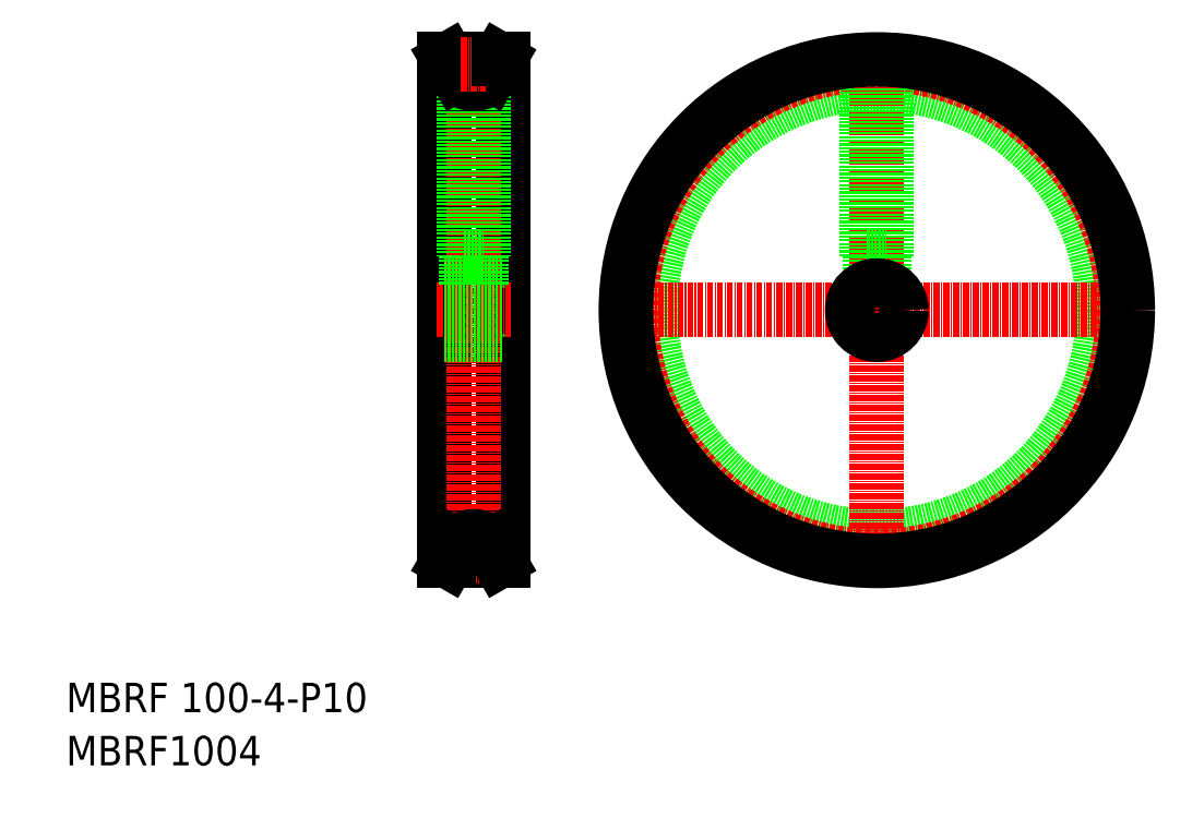
<metadata>
{"format":"dxf","ext":"dxf","renderer":"ezdxf+matplotlib","layout":"modelspace","background":"white","min_lineweight":24,"dpi":150}
</metadata>
<code>
0
SECTION
2
ENTITIES
0
TEXT
8
0
10
-286
20
-50
30
0
40
6
1
MBRF 100-4-P10
0
TEXT
8
0
10
-286
20
-60.81
30
0
40
6
1
MBRF1004
0
LINE
8
0
10
-197.2
20
51.03
30
0
11
-197.2
21
51.03
31
0
0
LINE
8
0
10
-197.2
20
82.78
30
0
11
-197.2
21
-19.22
31
0
0
LINE
8
0
10
-209.2
20
82.78
30
0
11
-209.2
21
-19.22
31
0
0
LINE
8
CENTER
10
-203.2
20
84.28
30
0
11
-203.2
21
-20.72
31
0
0
LINE
8
CENTER
10
-210.7
20
31.78
30
0
11
-195.7
21
31.78
31
0
0
LINE
8
CENTER
10
-210.7
20
31.78
30
0
11
-195.7
21
31.78
31
0
0
CIRCLE
8
0
10
-121.2
20
31.78
30
0
40
46
0
CIRCLE
8
CENTER
10
-121.2
20
31.78
30
0
40
50
0
LINE
8
CENTER
10
-121.2
20
-20.72
30
0
11
-121.2
21
84.28
31
0
0
LINE
8
0
10
-123.2
20
42.78
30
0
11
-119.2
21
42.78
31
0
0
LINE
8
0
10
-123.2
20
77.74
30
0
11
-123.2
21
42.78
31
0
0
LINE
8
0
10
-119.2
20
77.74
30
0
11
-119.2
21
42.78
31
0
0
LINE
8
0
10
-122.4
20
42.78
30
0
11
-122.4
21
36.63
31
0
0
LINE
8
0
10
-120
20
42.78
30
0
11
-120
21
36.63
31
0
0
LINE
8
0
10
-122.7
20
42.78
30
0
11
-122.7
21
36.55
31
0
0
LINE
8
0
10
-119.7
20
42.78
30
0
11
-119.7
21
36.55
31
0
0
LINE
8
CENTER
10
-173.7
20
31.78
30
0
11
-68.71
21
31.78
31
0
0
CIRCLE
8
0
10
-121.2
20
31.78
30
0
40
51
0
CIRCLE
8
0
10
-121.2
20
31.78
30
0
40
5
0
LINE
8
0
10
-209.2
20
26.78
30
0
11
-197.2
21
26.78
31
0
0
LINE
8
0
10
-205.2
20
78.32
30
0
11
-205.2
21
42.78
31
0
0
LINE
8
0
10
-201.2
20
78.32
30
0
11
-201.2
21
42.78
31
0
0
LINE
8
0
10
-205.2
20
42.78
30
0
11
-201.2
21
42.78
31
0
0
LINE
8
0
10
-202
20
42.78
30
0
11
-202
21
36.78
31
0
0
LINE
8
0
10
-201.7
20
42.78
30
0
11
-201.7
21
36.78
31
0
0
LINE
8
0
10
-204.4
20
42.78
30
0
11
-204.4
21
36.78
31
0
0
LINE
8
0
10
-204.7
20
42.78
30
0
11
-204.7
21
36.78
31
0
0
LINE
8
0
10
-209.2
20
36.78
30
0
11
-197.2
21
36.78
31
0
0
ARC
8
0
10
-203.2
20
81.78
30
0
40
4
50
210
51
330
0
LINE
8
0
10
-206.6
20
79.78
30
0
11
-208.3
21
82.78
31
0
0
LINE
8
0
10
-209.2
20
82.78
30
0
11
-208.3
21
82.78
31
0
0
LINE
8
0
10
-199.7
20
79.78
30
0
11
-198
21
82.78
31
0
0
LINE
8
CENTER
10
-205.7
20
81.78
30
0
11
-200.6
21
81.78
31
0
0
LINE
8
0
10
-198
20
82.78
30
0
11
-197.2
21
82.78
31
0
0
LINE
8
0
10
-198
20
-19.22
30
0
11
-197.2
21
-19.22
31
0
0
LINE
8
CENTER
10
-205.7
20
-18.22
30
0
11
-200.6
21
-18.22
31
0
0
LINE
8
0
10
-199.7
20
-16.22
30
0
11
-198
21
-19.22
31
0
0
LINE
8
0
10
-209.2
20
-19.22
30
0
11
-208.3
21
-19.22
31
0
0
LINE
8
0
10
-206.6
20
-16.22
30
0
11
-208.3
21
-19.22
31
0
0
ARC
8
0
10
-203.2
20
-18.22
30
0
40
4
50
30
51
150
0
ENDSEC
0
EOF

</code>
